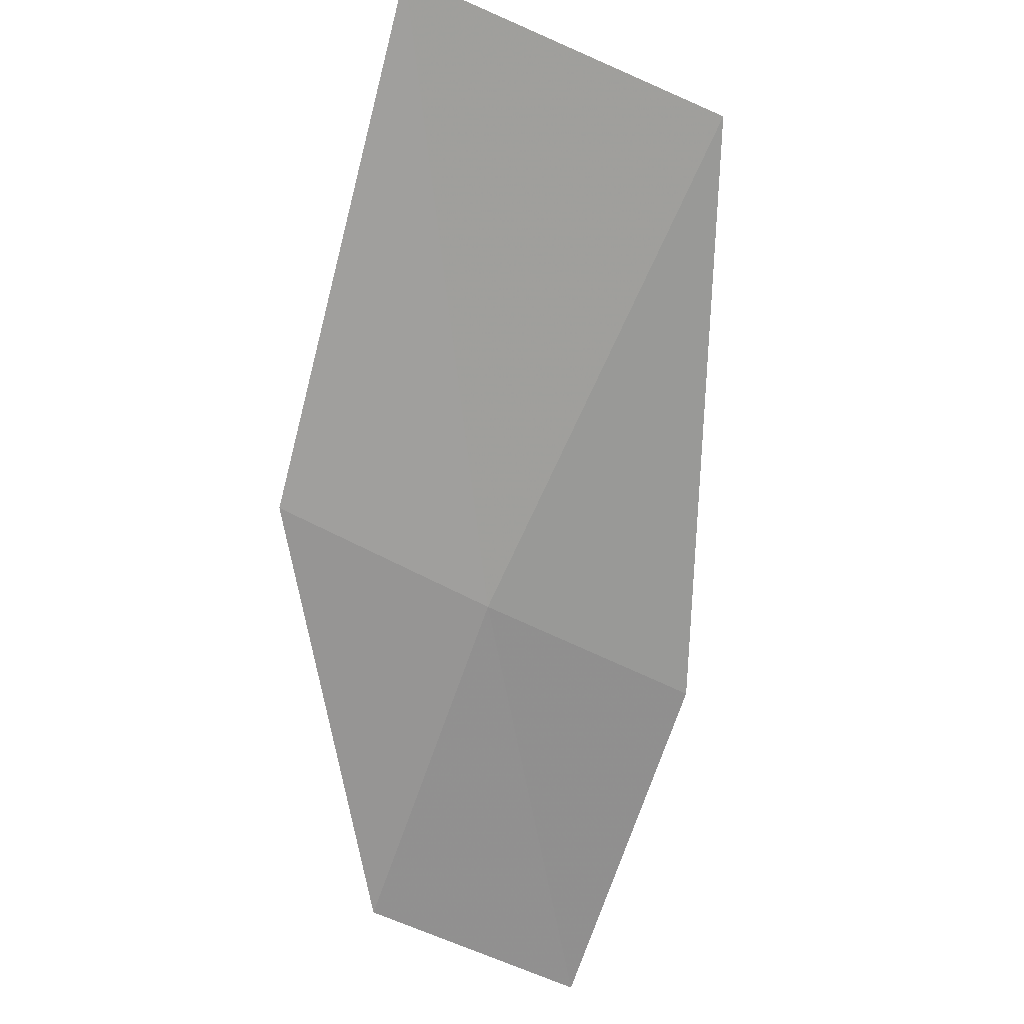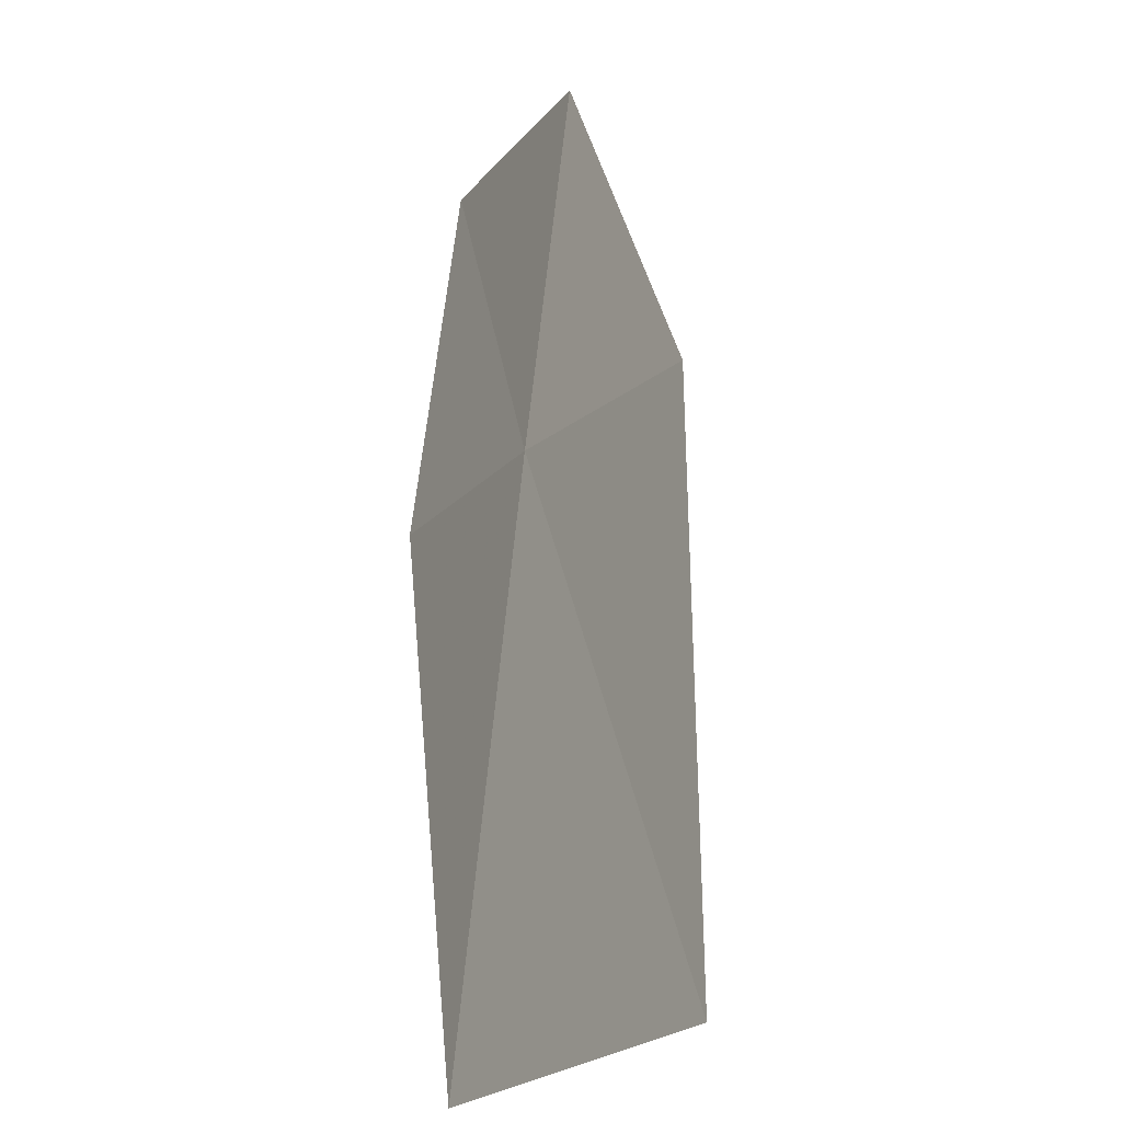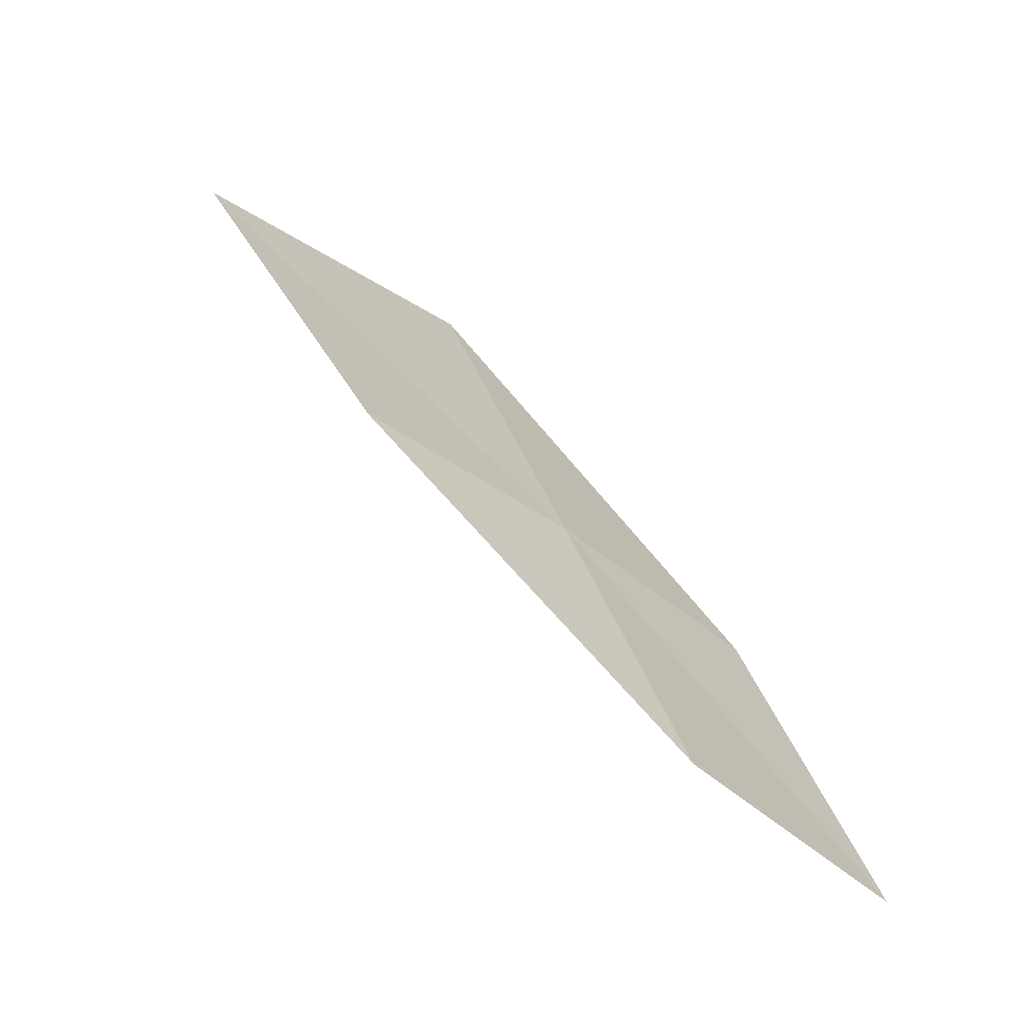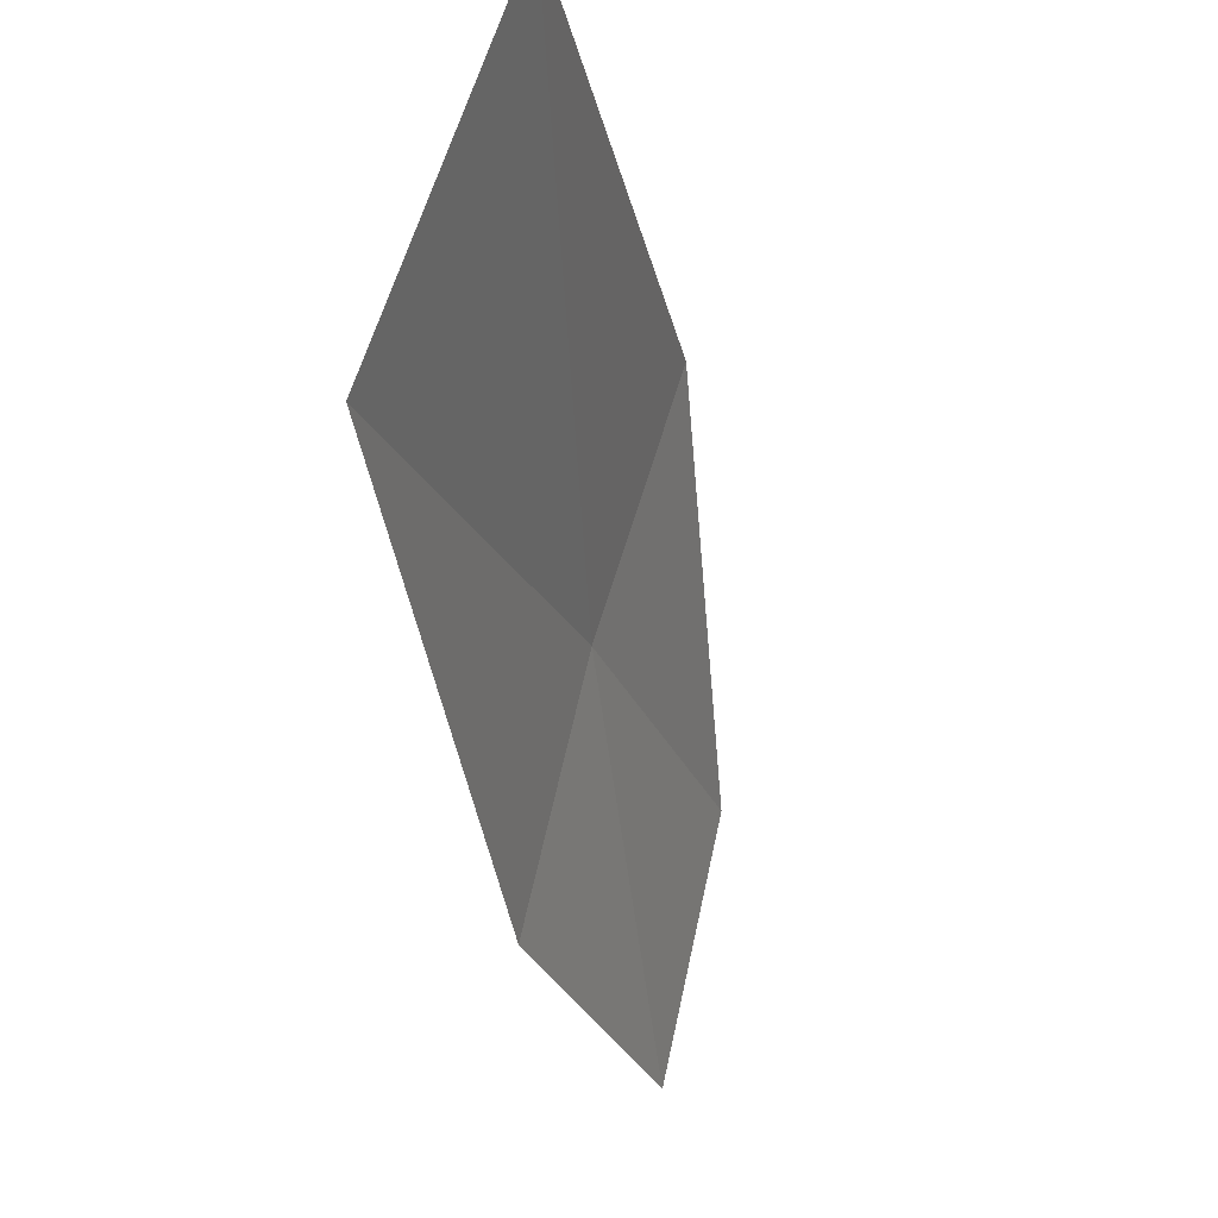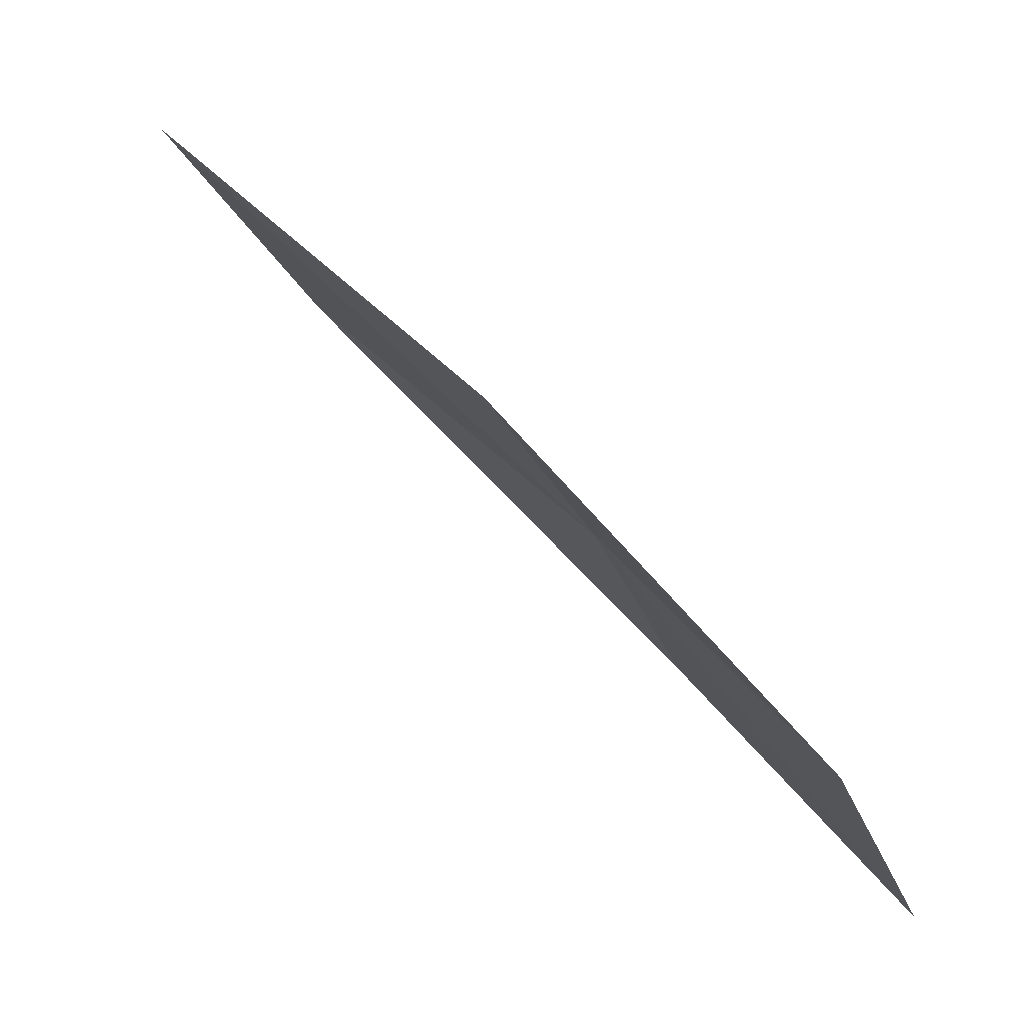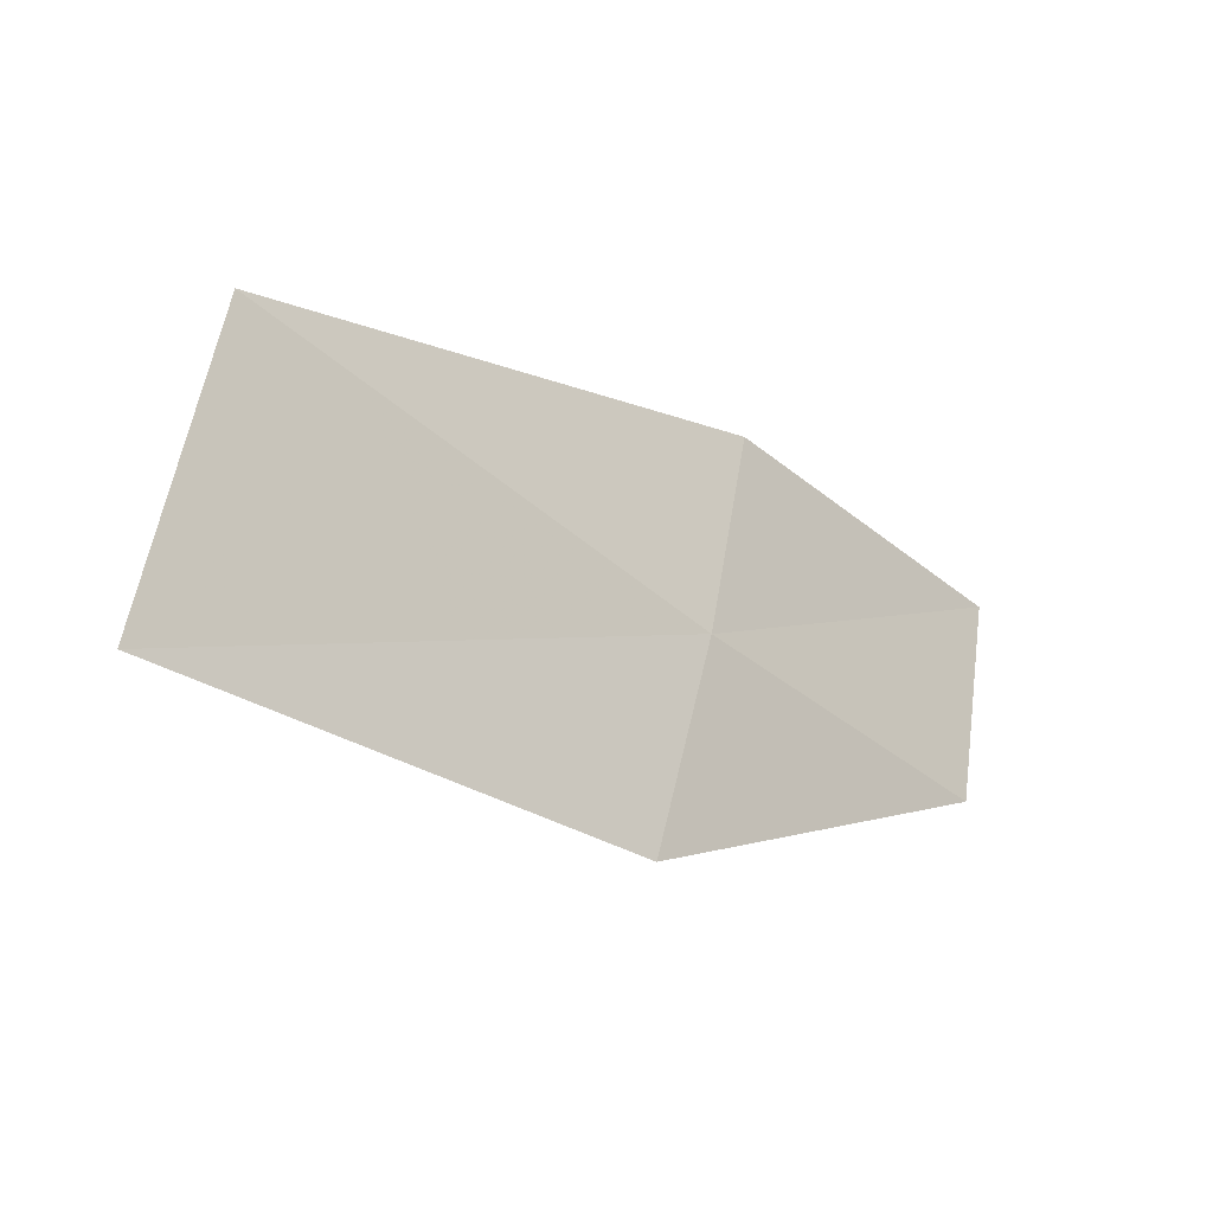
<metadata>
{"format":"obj","ext":"obj","renderer":"f3d","projection":"perspective","resolution":1024,"background":"white","views":[{"elev":64.2,"azim":-129.1,"up":"+Z"},{"elev":17.7,"azim":29.4,"up":"+Y"},{"elev":-14.1,"azim":-178.7,"up":"+Z"},{"elev":-66.7,"azim":44.6,"up":"+Y"},{"elev":-15.1,"azim":152.0,"up":"+Z"},{"elev":75.9,"azim":135.3,"up":"+Z"}]}
</metadata>
<code>
v -6.917 1.953 22.98
v -7.113 2.4 22.5
v -6.582 2.162 23.13
v -7.432 2.163 22.31
v -7.23 1.729 22.81
v -6.207 1.551 23.79
v -6.675 1.233 23.61
f 1 3 2
f 1 2 4
f 1 4 5
f 1 7 6
f 1 5 7
f 1 6 3

</code>
